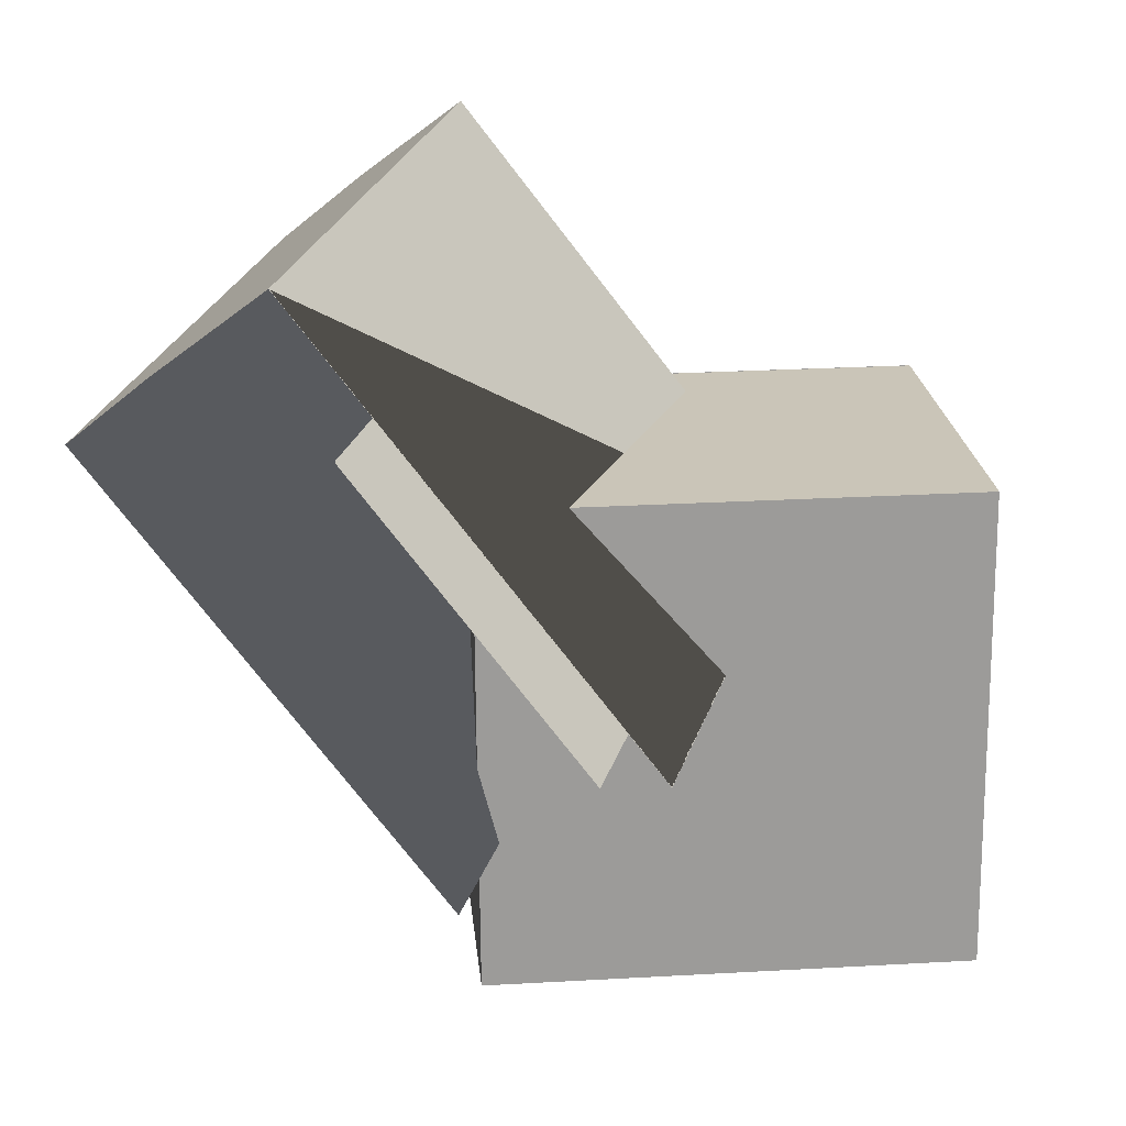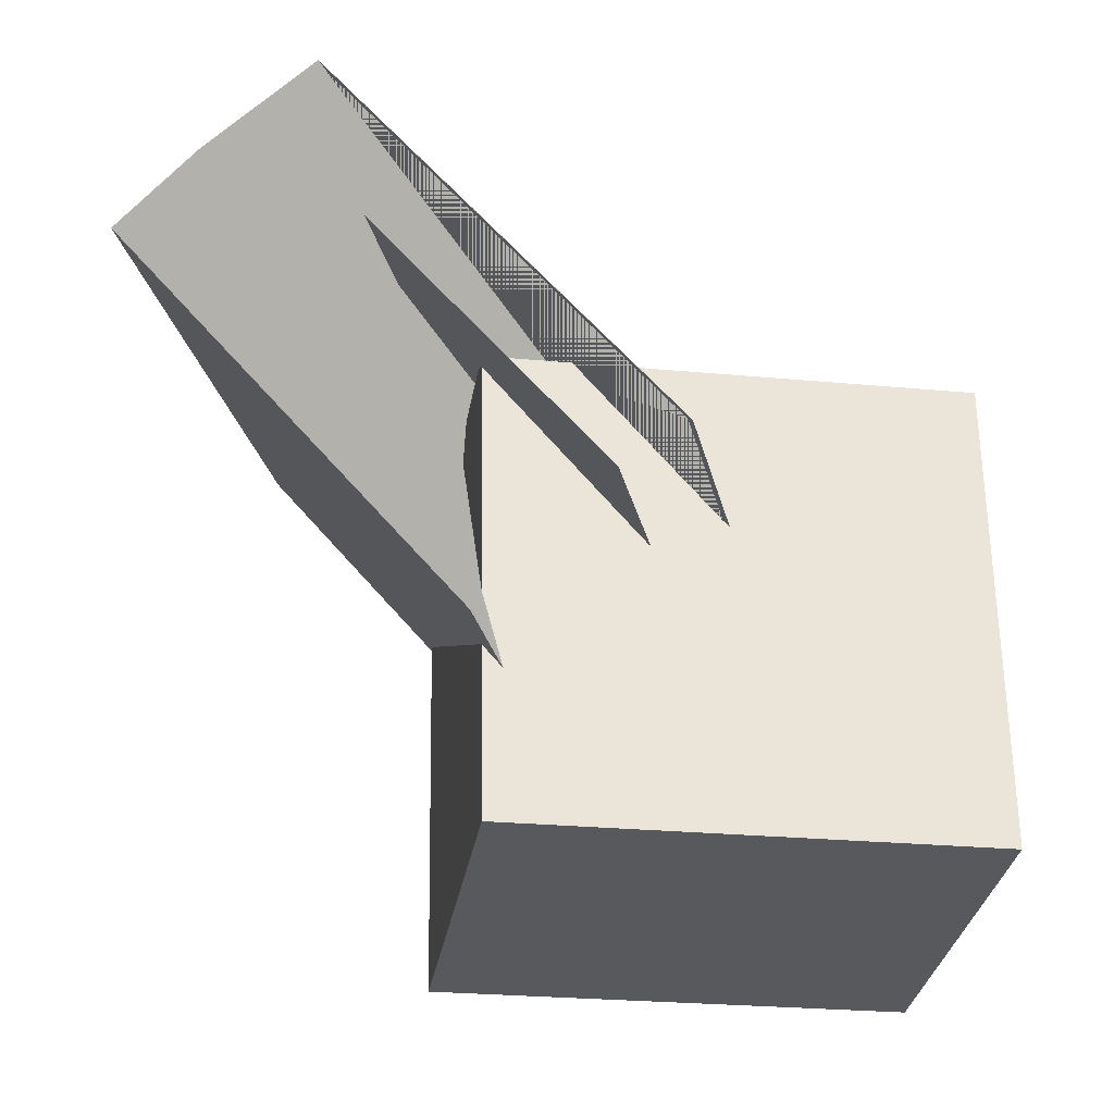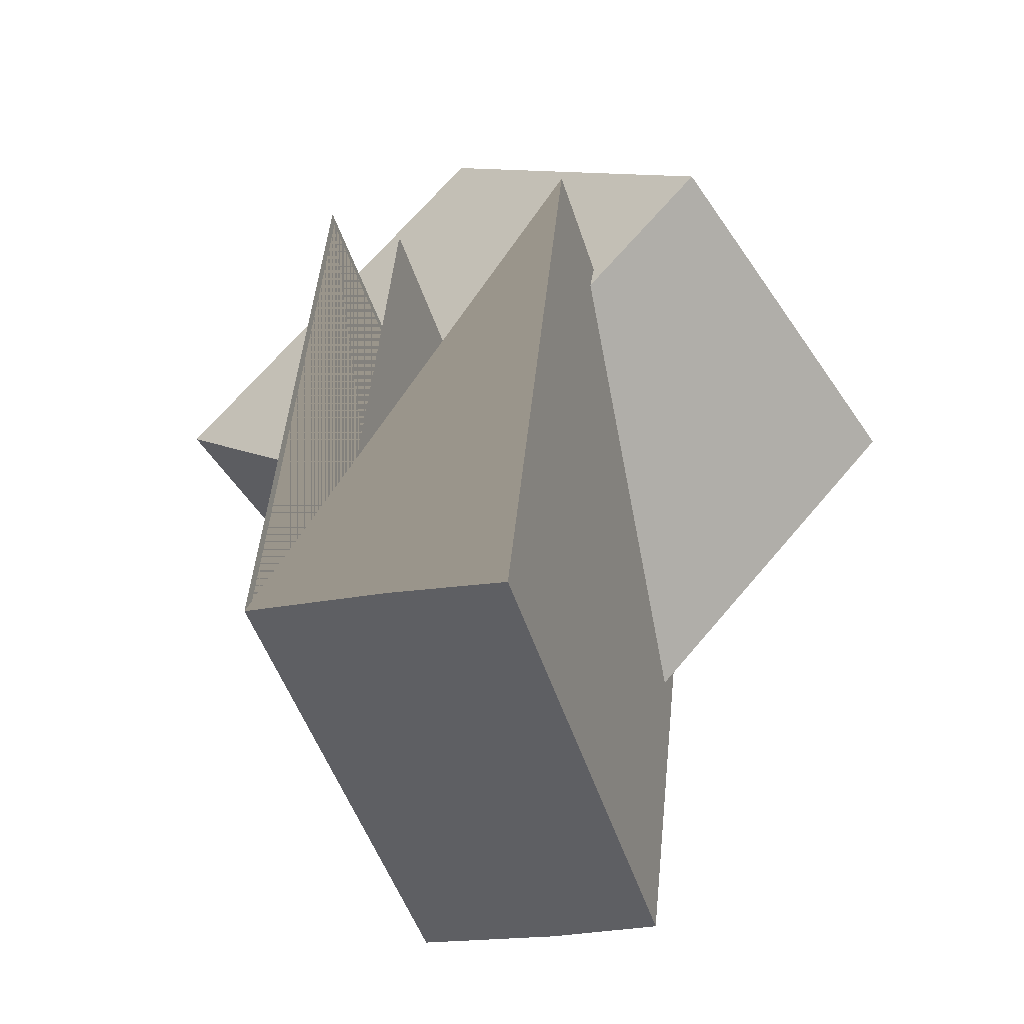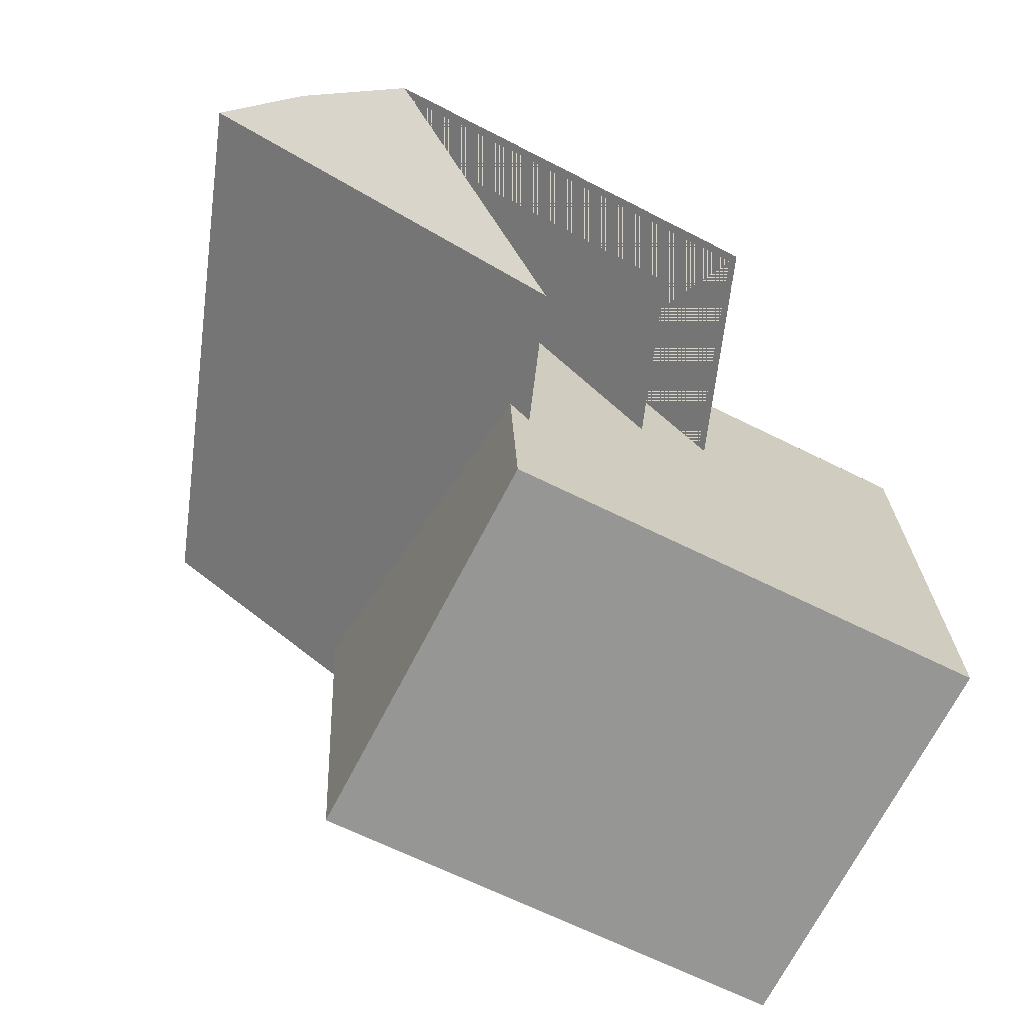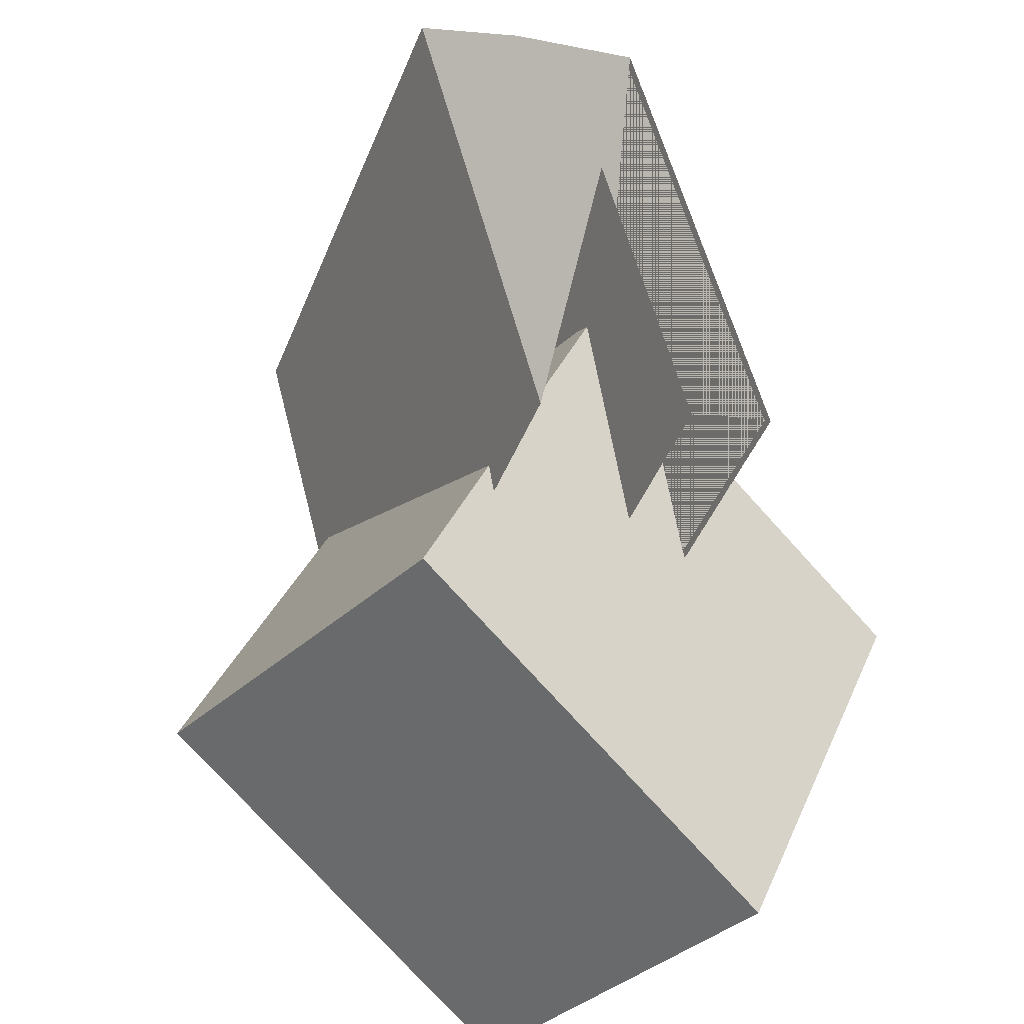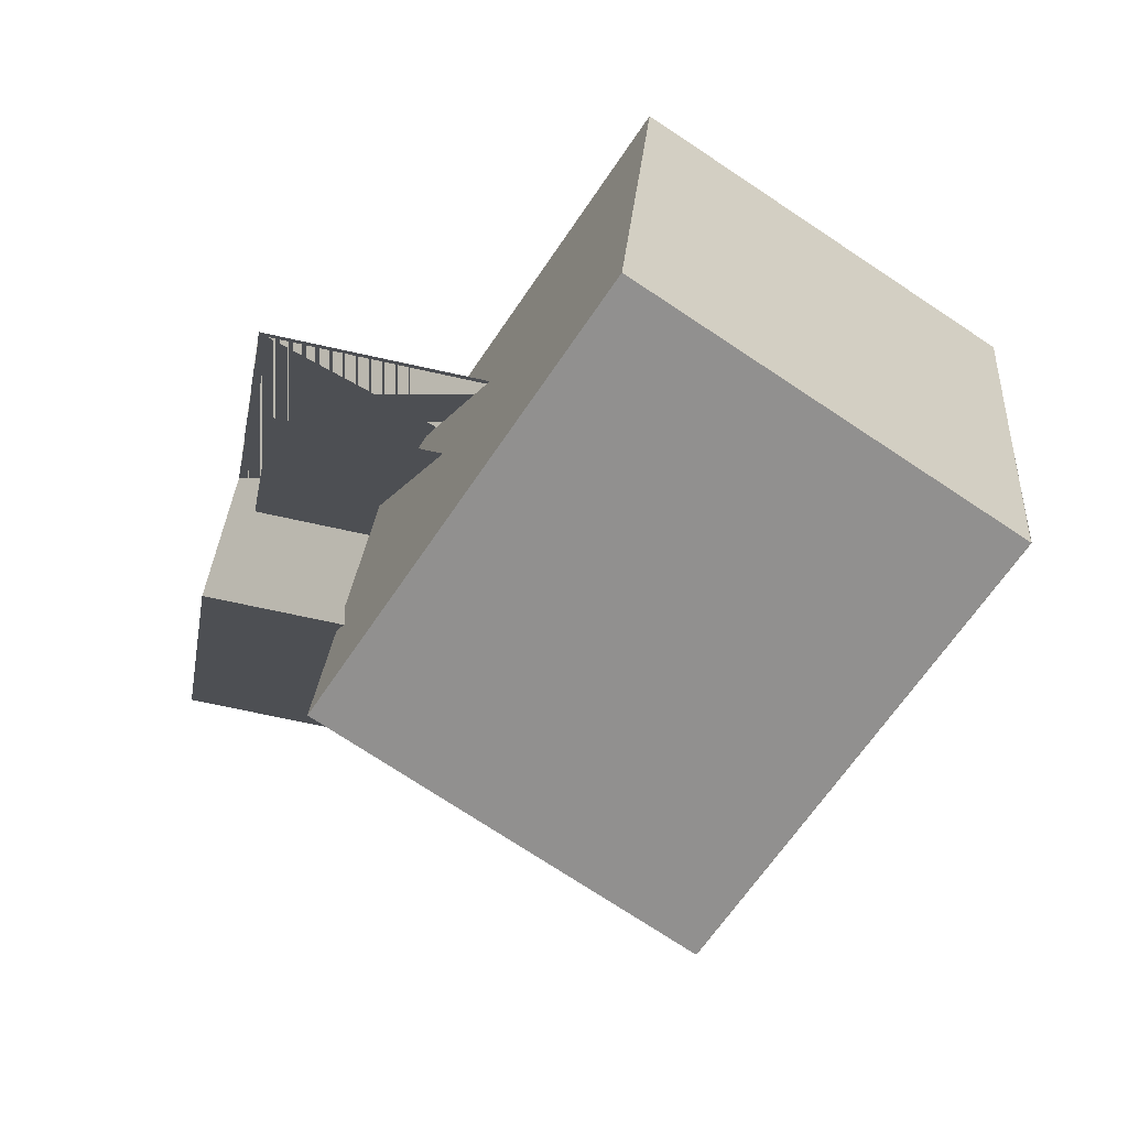
<metadata>
{"format":"obj","ext":"obj","renderer":"f3d","projection":"perspective","resolution":1024,"background":"white","views":[{"elev":25.6,"azim":37.5,"up":"+Y"},{"elev":-25.0,"azim":33.9,"up":"+Y"},{"elev":62.3,"azim":-136.5,"up":"+Z"},{"elev":-63.1,"azim":15.5,"up":"+Y"},{"elev":37.7,"azim":24.0,"up":"+Z"},{"elev":-63.6,"azim":99.3,"up":"+Y"}]}
</metadata>
<code>
o right_wrist
v -23.84 -48 -14.61
v -30.21 -24.8 20.33
v -41.6 -24.92 -7.422
v -34.63 -28.77 22.16
v -46.02 -28.89 -5.592
v -28.26 -51.97 -12.78
v -16.87 -51.85 14.97
v -36 -19.88 -9.744
v -24.61 -19.76 18.01
v -6.845 -42.84 10.82
v -18.23 -42.96 -16.93
v -31.44 -63.52 -0.8757
v -33.21 -33.64 -2.797
v -33 -33.61 -2.571
v -14.28 -47.07 12.27
v -30.27 -26.29 18.74
v -24.53 -47.18 -12.71
v -40.52 -26.4 -6.239
v -37.32 -23.53 -7.564
v -21.33 -44.3 -14.03
v -27.07 -23.42 17.41
v -11.08 -44.19 10.95
v -21.37 -60.86 7.821
v -22.97 -33.96 6.092
v -1.529 -60.86 -10.49
v -3.125 -33.96 -12.22
v -34.76 -62.59 -6.693
v -1.259 -33.72 -10.2
v 0.3366 -60.62 -8.468
v -19.51 -60.62 9.843
v -21.1 -33.72 8.113
v -16.52 -35.69 -26.73
v -14.92 -62.59 -25
v -36.36 -35.69 -8.423
v -14.92 -62.59 -25
v -15.16 -58.6 -25.26
v -36.36 -35.69 -8.423
v -34.76 -62.59 -6.693
v -36.12 -39.68 -8.166
v -16.5 -35.68 -26.72
v -14.94 -62.58 -25.02
v -36.35 -35.68 -8.406
v -34.78 -62.58 -6.711
v -37.32 -23.53 -7.564
v -21.33 -44.3 -14.03
v -27.07 -23.42 17.41
v -11.08 -44.19 10.95
v -23.48 -48.64 -15.13
v -30.1 -24.53 21.18
v -42.22 -24.43 -7.859
v -34.59 -28.62 22.69
v -46.54 -28.5 -5.942
v -28.06 -52.38 -13.09
v -16.45 -52.21 15.29
v -36.49 -19.47 -10.11
v -24.52 -19.58 18.52
v -6.389 -43.17 11.12
v -17.99 -43.34 -17.26
v -33.66 -32.96 -2.409
v -33.12 -33.13 -1.816
v -13.66 -47.55 12.71
v -30.4 -25.8 19.48
v -24.39 -47.67 -13.45
v -41.14 -25.92 -6.676
v -37.81 -23.12 -7.927
v -21.2 -44.69 -14.65
v -27.16 -23 18.01
v -10.56 -44.58 11.3
v -23.42 -33.28 6.48
v -3.566 -33.82 -12.98
v -1.222 -33.7 -10.18
v -21.21 -33.25 8.868
v -36.98 -35.19 -8.846
v -36.96 -35.24 -8.859
v -34.17 -63.24 -6.647
v -36.29 -39.89 -9.024
v -16.47 -35.65 -26.7
v -36.46 -35.2 -7.65
v -34.34 -62.72 -5.948
v -37.84 -23.14 -7.914
v -21.24 -44.72 -14.63
v -27.2 -23.03 18.03
v -10.59 -44.6 11.31
v -31.3 -21.36 3.956
v -16.16 -43.14 -6.531
v -28.29 -21.48 6.877
v -12.94 -43.22 3.975
v -34.89 -36.76 -6.506
v -16.16 -43.14 6.891
v -16.2 -49.19 -6.363
v -30.54 -21.59 3.61
v -16.45 -43.14 -5.71
v -27.98 -21.58 6.07
v -13.72 -43.14 3.61
v -34.57 -36.88 -5.71
v -16.45 -43.14 6.07
v -16.45 -48.67 -5.71
v -16.45 -48.67 6.07
f 11 1 6 5 3 8
f 9 2 4 7 6 1 11 10
f 5 6 7 4
f 8 9 10 11
f 8 3 5 4 2 9
f 21 22 20 19
f 26 32 34 37 24 31 28
f 23 38 35 25 29 30
f 29 28 31 30
f 23 30 31 24 37 38
f 37 34 39 27 33 35 38
f 34 32 36 33 27 39
f 25 35 33 36 32 26 28 29
f 41 40 42 43
f 45 47 46 44
f 58 55 50 52 53 48
f 56 57 58 48 53 54 51 49
f 52 51 54 53
f 55 58 57 56
f 55 56 49 51 52 50
f 67 65 66 68
f 81 80 82 83
l 13 14
l 17 20
l 15 22
l 18 19
l 16 21
l 59 60
l 63 66
l 61 68
l 64 65
l 62 67
l 70 71
l 71 72
l 69 72
l 69 74
l 73 74
l 74 75
l 73 76
l 77 78
l 78 79
l 84 86
l 87 89
l 89 90
l 85 90
l 85 88
l 86 89
l 91 93
l 94 96
l 98 97
l 92 97
l 96 98
l 92 95
l 93 96

</code>
